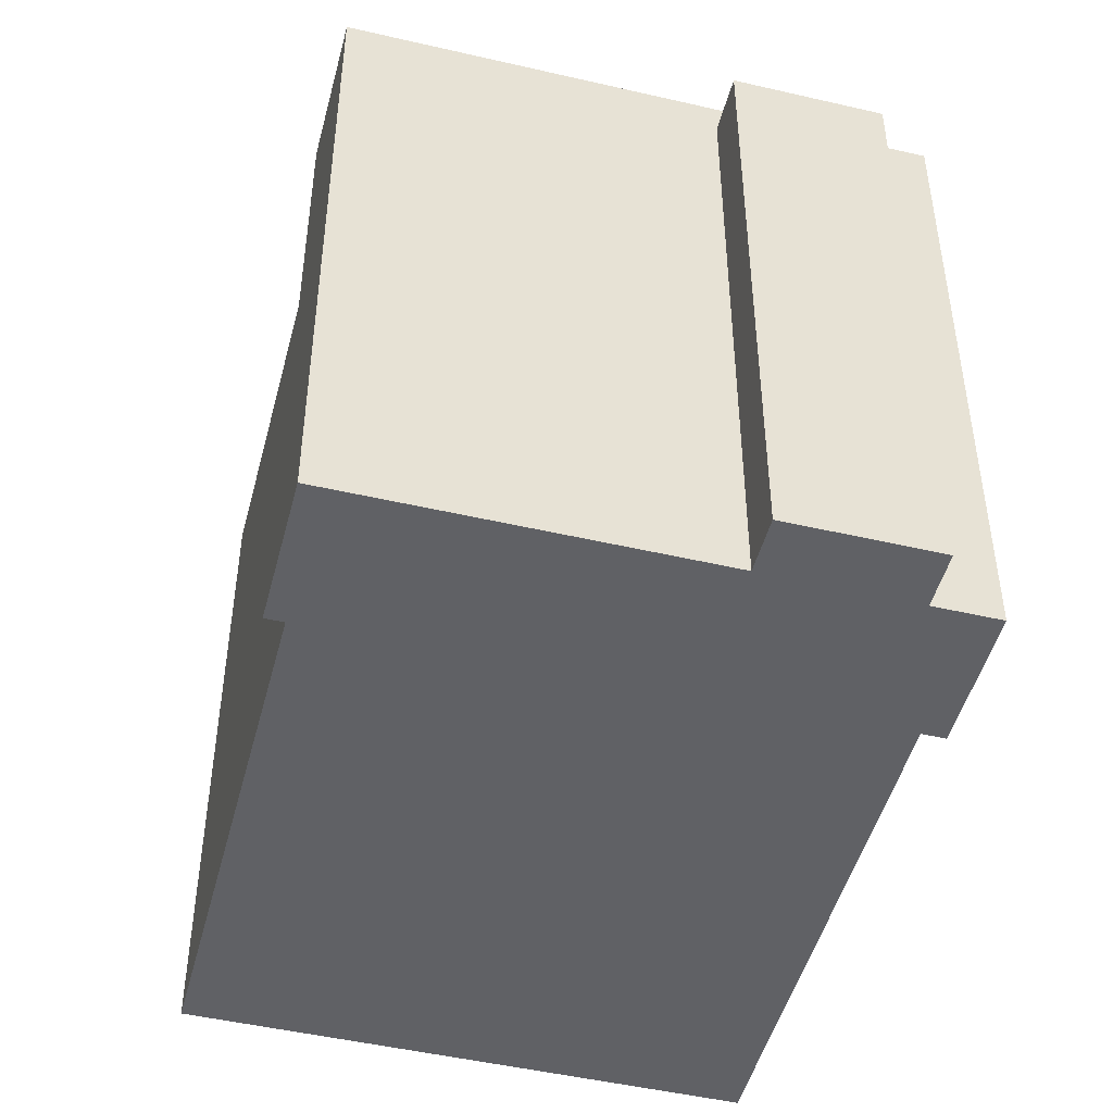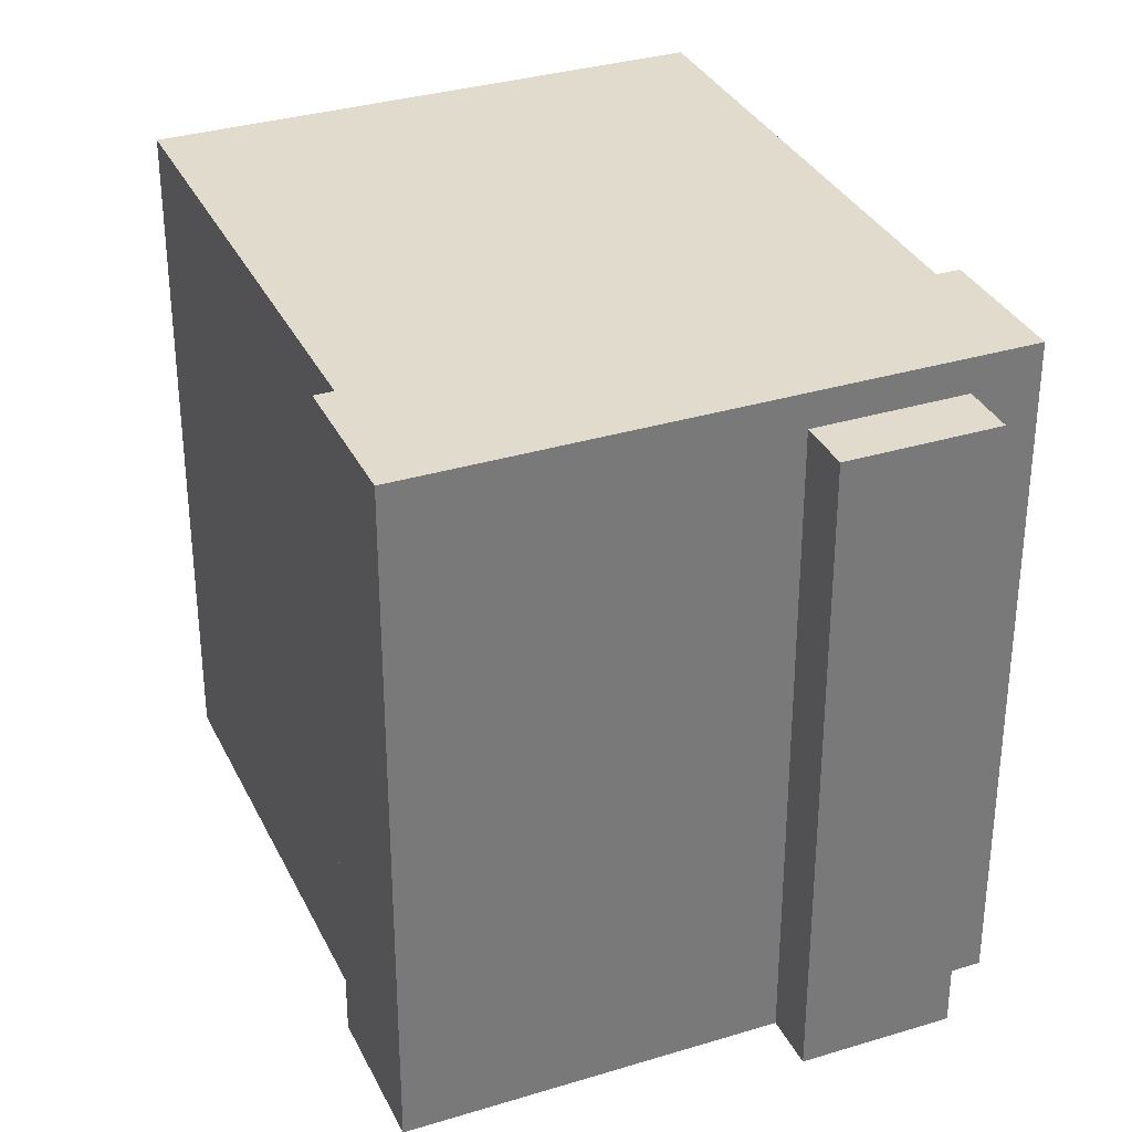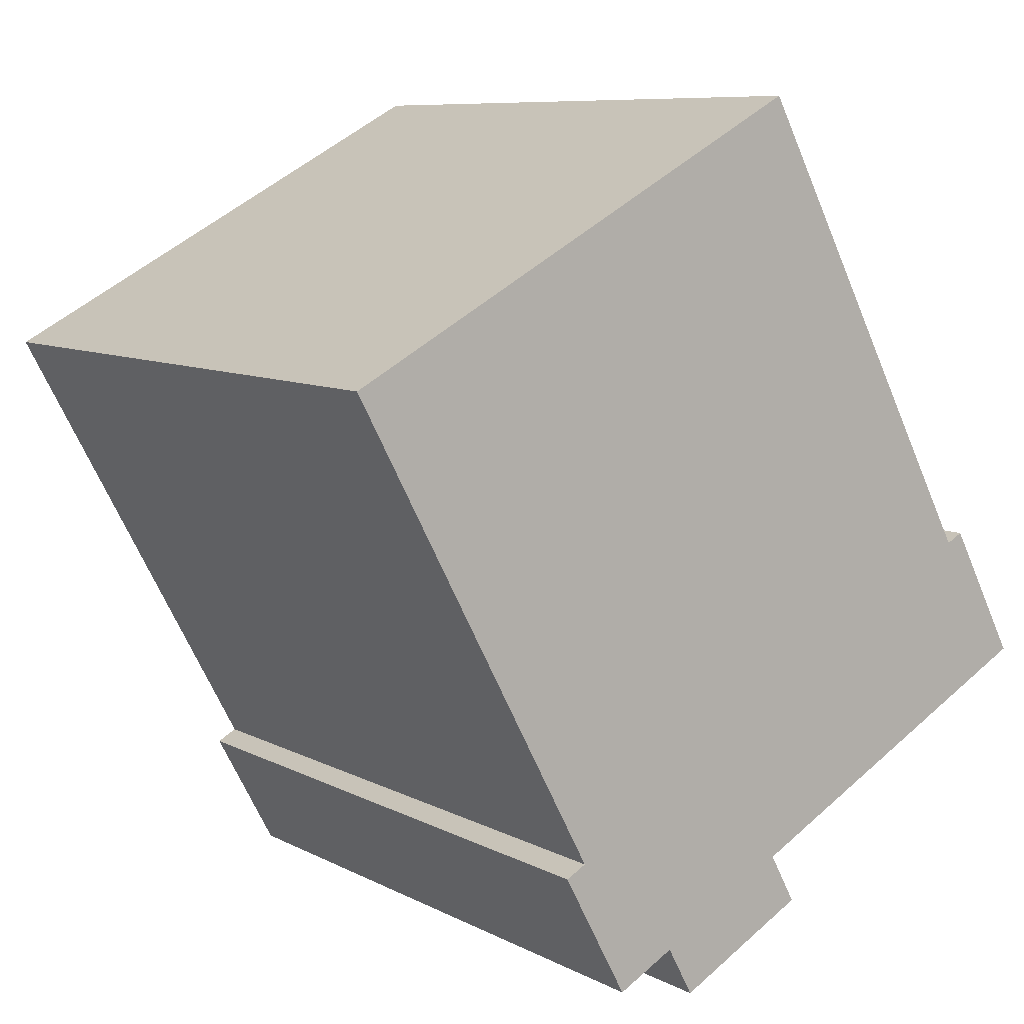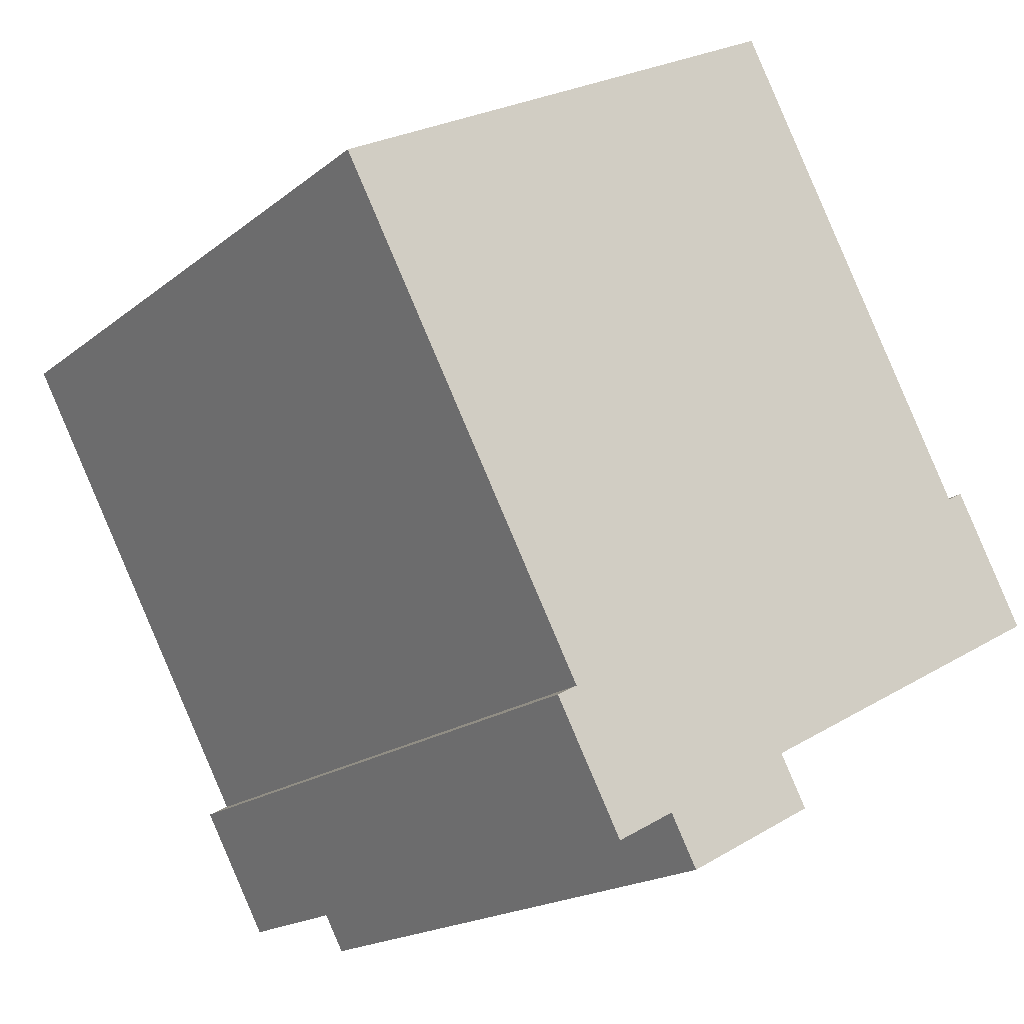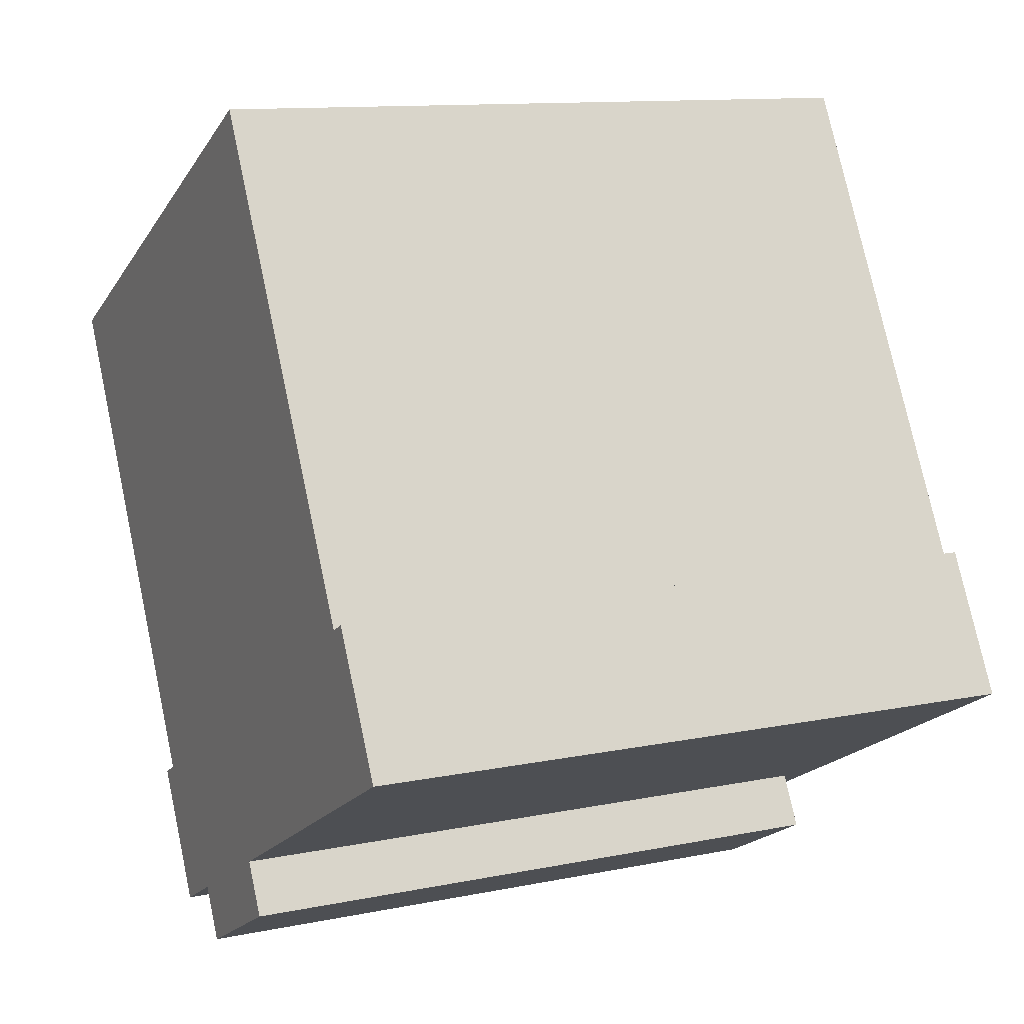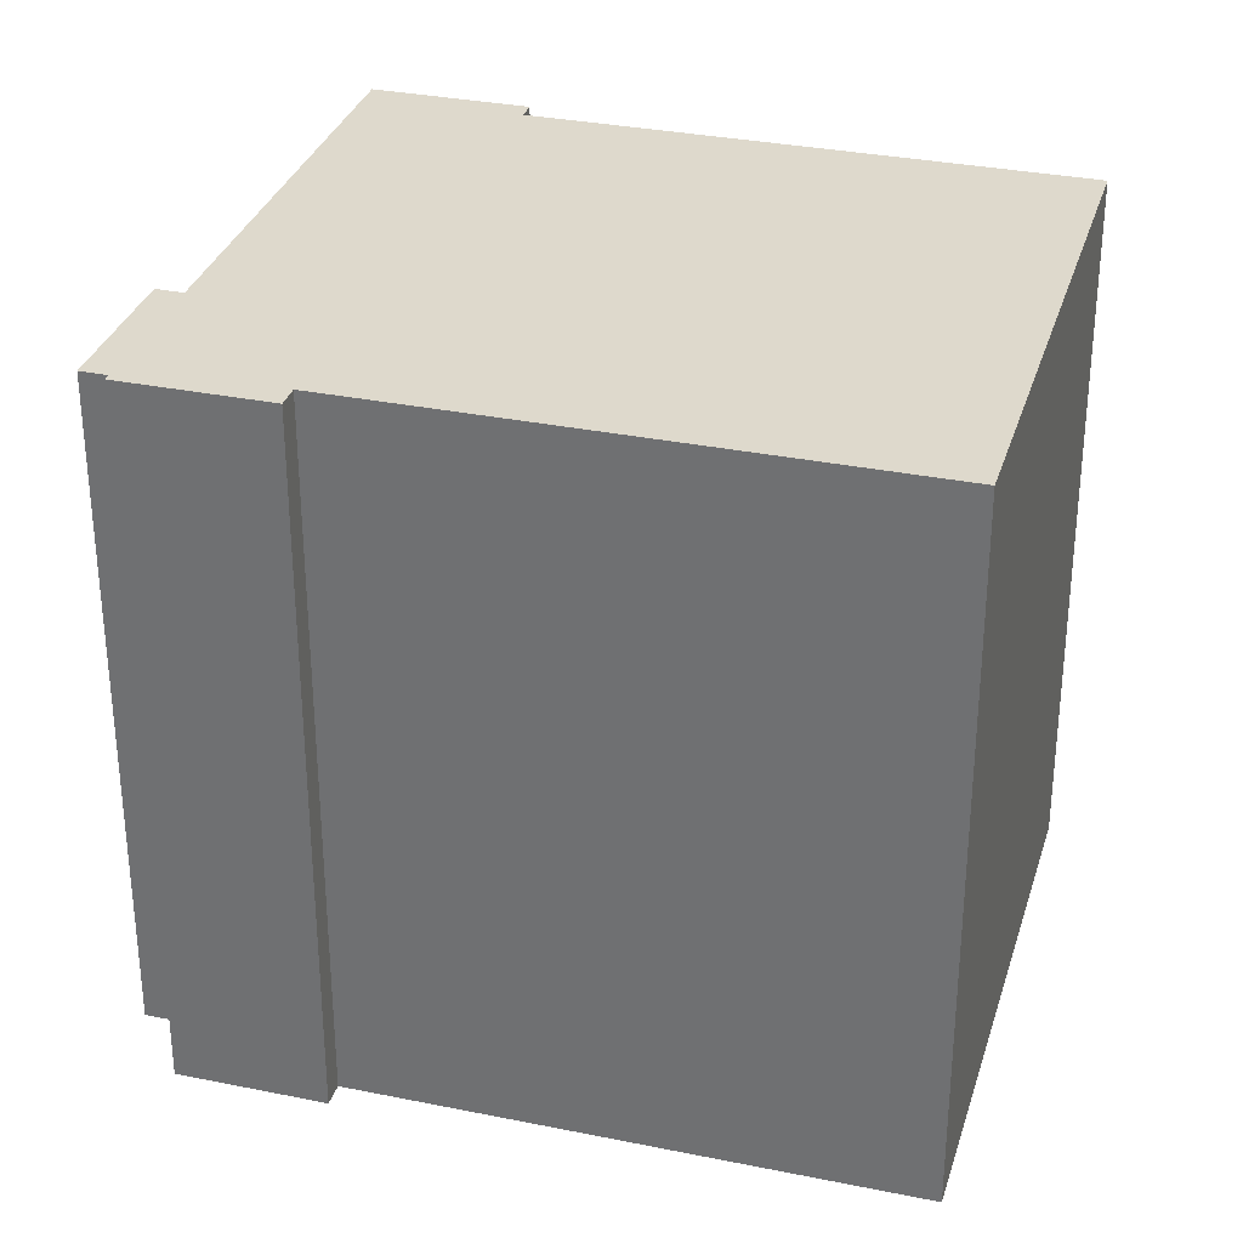
<metadata>
{"format":"obj","ext":"obj","renderer":"f3d","projection":"perspective","resolution":1024,"background":"white","views":[{"elev":-48.1,"azim":137.2,"up":"+Y"},{"elev":33.2,"azim":129.0,"up":"+Y"},{"elev":8.4,"azim":-35.6,"up":"+Z"},{"elev":-18.0,"azim":-33.9,"up":"+Z"},{"elev":11.7,"azim":63.7,"up":"+Z"},{"elev":32.1,"azim":-102.3,"up":"+Y"}]}
</metadata>
<code>
v -0.7839 5.178 -6.652
v 1.475 5.178 -5.439
v 1.931 5.178 -6.287
v -0.3289 5.178 -7.5
v 5.533 5.761 -0.3734
v 5.816 5.761 -0.2214
v 7.019 5.761 -2.462
v -2.573 5.761 -4.875
v 5.533 5.761 -0.3734
v 1.475 5.761 -5.439
v 1.475 5.761 -5.439
v 5.533 5.761 -0.3734
v 7.019 5.761 -2.462
v -2.573 5.761 -4.875
v 1.475 5.761 -5.439
v -0.7839 5.761 -6.652
v -6.819 5.761 3.034
v 1.349 5.761 7.42
v 5.533 5.761 -0.3734
v -2.573 5.761 -4.875
v -2.573 5.761 -4.875
v -0.7839 5.761 -6.652
v -1.784 5.761 -7.189
v -2.925 5.761 -5.064
v -2.573 5.761 -4.875
v -1.784 5.761 -7.189
v 1.703 -5.748 -5.863
v 1.931 -5.748 -6.287
v 1.931 5.178 -6.287
v 1.475 5.178 -5.439
v 1.475 -5.748 -5.439
v 1.703 -5.748 -5.863
v 1.475 5.178 -5.439
v 1.703 -5.748 -5.863
v 1.931 5.178 -6.287
v -0.3289 5.178 -7.5
v 1.931 5.178 -6.287
v 1.931 -5.748 -6.287
v -0.3289 -5.748 -7.5
v -0.7839 5.178 -6.652
v -0.5564 -5.748 -7.076
v -0.7839 -5.748 -6.652
v -0.5564 -5.748 -7.076
v -0.3289 5.178 -7.5
v -0.3289 -5.748 -7.5
v -0.7839 5.178 -6.652
v -0.3289 5.178 -7.5
v -0.5564 -5.748 -7.076
v -6.819 5.761 3.034
v -4.696 -5.748 -0.9209
v -6.819 -5.748 3.034
v -4.696 -5.748 -0.9209
v -2.573 5.761 -4.875
v -2.573 -5.748 -4.875
v -6.819 5.761 3.034
v -2.573 5.761 -4.875
v -4.696 -5.748 -0.9209
v -6.819 -5.748 3.034
v 1.349 -5.748 7.42
v 1.349 5.761 7.42
v -6.819 5.761 3.034
v 1.349 -5.748 7.42
v 5.533 -5.748 -0.3734
v 5.533 5.761 -0.3734
v 1.349 5.761 7.42
v 5.675 -5.748 -0.2974
v 5.816 -5.748 -0.2214
v 5.816 5.761 -0.2214
v 5.533 5.761 -0.3734
v 5.533 -5.748 -0.3734
v 5.675 -5.748 -0.2974
v 5.533 5.761 -0.3734
v 5.675 -5.748 -0.2974
v 5.816 5.761 -0.2214
v 5.816 -5.748 -0.2214
v 7.019 -5.748 -2.462
v 7.019 5.761 -2.462
v 5.816 5.761 -0.2214
v 1.475 5.761 -5.439
v 7.019 5.761 -2.462
v 1.475 5.178 -5.439
v 1.475 5.178 -5.439
v 7.019 5.761 -2.462
v 7.019 -5.748 -2.462
v 1.475 -5.748 -5.439
v -1.784 5.761 -7.189
v -0.7839 5.178 -6.652
v -0.7839 -5.748 -6.652
v -1.784 -5.748 -7.189
v -1.784 5.761 -7.189
v -0.7839 5.761 -6.652
v -0.7839 5.178 -6.652
v -0.7839 5.761 -6.652
v 1.475 5.761 -5.439
v 1.475 5.178 -5.439
v -0.7839 5.178 -6.652
v -2.925 5.761 -5.064
v -1.784 5.761 -7.189
v -1.784 -5.748 -7.189
v -2.925 -5.748 -5.064
v -2.749 -5.748 -4.97
v -2.573 -5.748 -4.875
v -2.573 5.761 -4.875
v -2.925 5.761 -5.064
v -2.925 -5.748 -5.064
v -2.749 -5.748 -4.97
v -2.925 5.761 -5.064
v -2.749 -5.748 -4.97
v -2.573 5.761 -4.875
v -2.925 -5.748 -5.064
v -1.784 -5.748 -7.189
v -0.7839 -5.748 -6.652
v -0.5564 -5.748 -7.076
v -0.3289 -5.748 -7.5
v 1.931 -5.748 -6.287
v 1.703 -5.748 -5.863
v 1.475 -5.748 -5.439
v 7.019 -5.748 -2.462
v 5.816 -5.748 -0.2214
v 5.675 -5.748 -0.2974
v 5.533 -5.748 -0.3734
v 1.349 -5.748 7.42
v -6.819 -5.748 3.034
v -4.696 -5.748 -0.9209
v -2.573 -5.748 -4.875
v -2.749 -5.748 -4.97
g CDNNDG01_0000960
f 1 2 4
f 4 2 3
f 5 6 7
f 8 9 10
f 11 12 13
f 14 15 16
f 17 19 20
f 17 18 19
f 21 22 23
f 24 25 26
f 27 28 29
f 30 31 32
f 33 34 35
f 38 36 37
f 36 38 39
f 40 41 42
f 43 44 45
f 46 47 48
f 49 50 51
f 52 53 54
f 55 56 57
f 61 58 60
f 60 58 59
f 62 64 65
f 62 63 64
f 66 67 68
f 69 70 71
f 72 73 74
f 76 77 75
f 75 77 78
f 79 80 81
f 82 84 85
f 82 83 84
f 88 89 87
f 86 87 89
f 90 91 92
f 93 95 96
f 93 94 95
f 97 98 99
f 100 97 99
f 101 102 103
f 104 105 106
f 107 108 109
f 111 125 126
f 117 124 125
f 110 111 126
f 117 112 113
f 116 113 114
f 111 112 125
f 122 123 124
f 114 115 116
f 113 116 117
f 121 122 124
f 112 117 125
f 117 121 124
f 117 118 121
f 118 119 120
f 118 120 121

</code>
